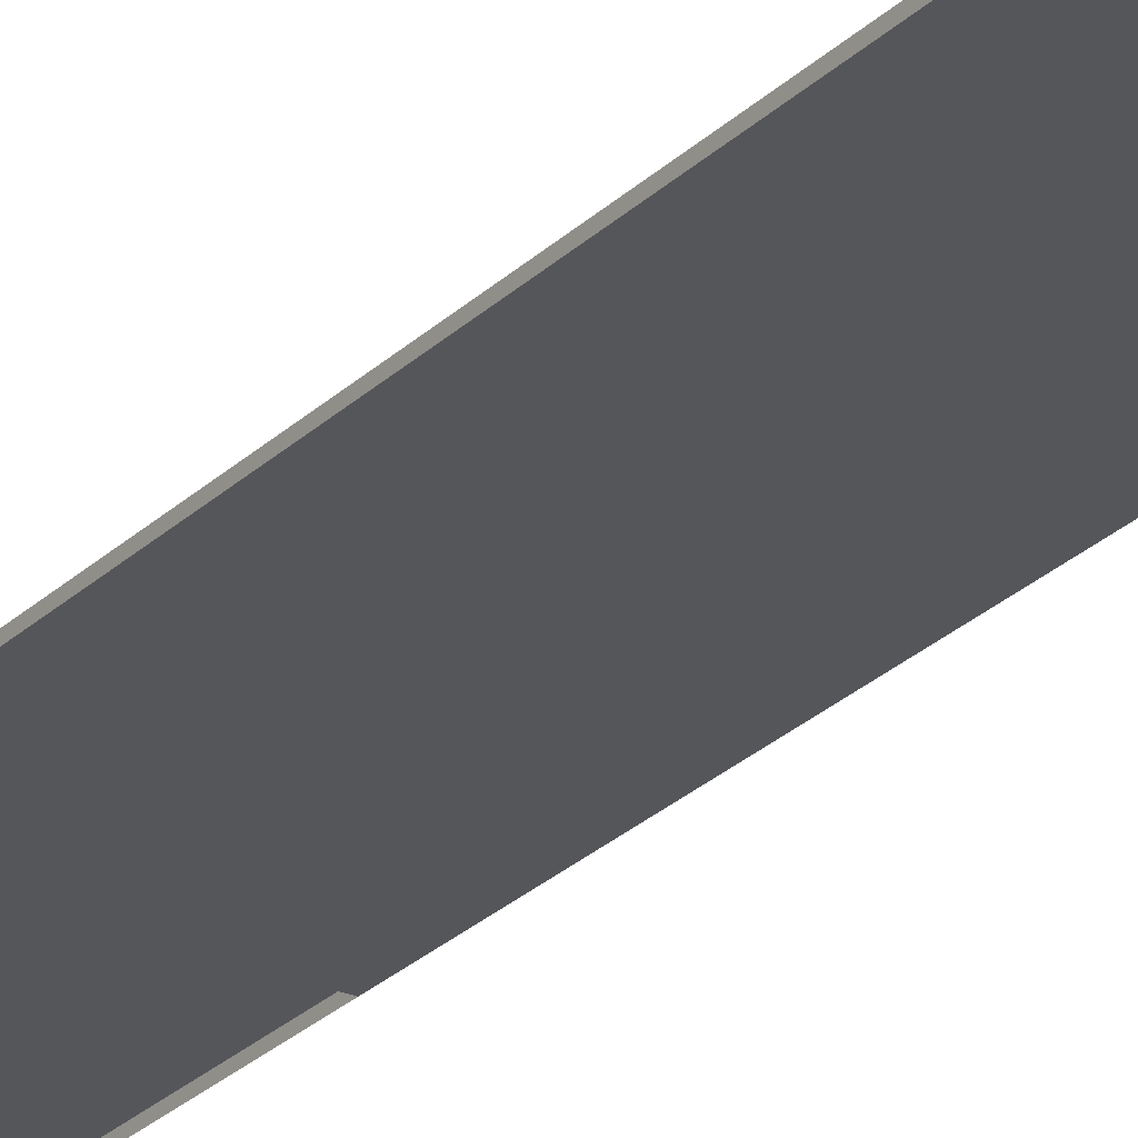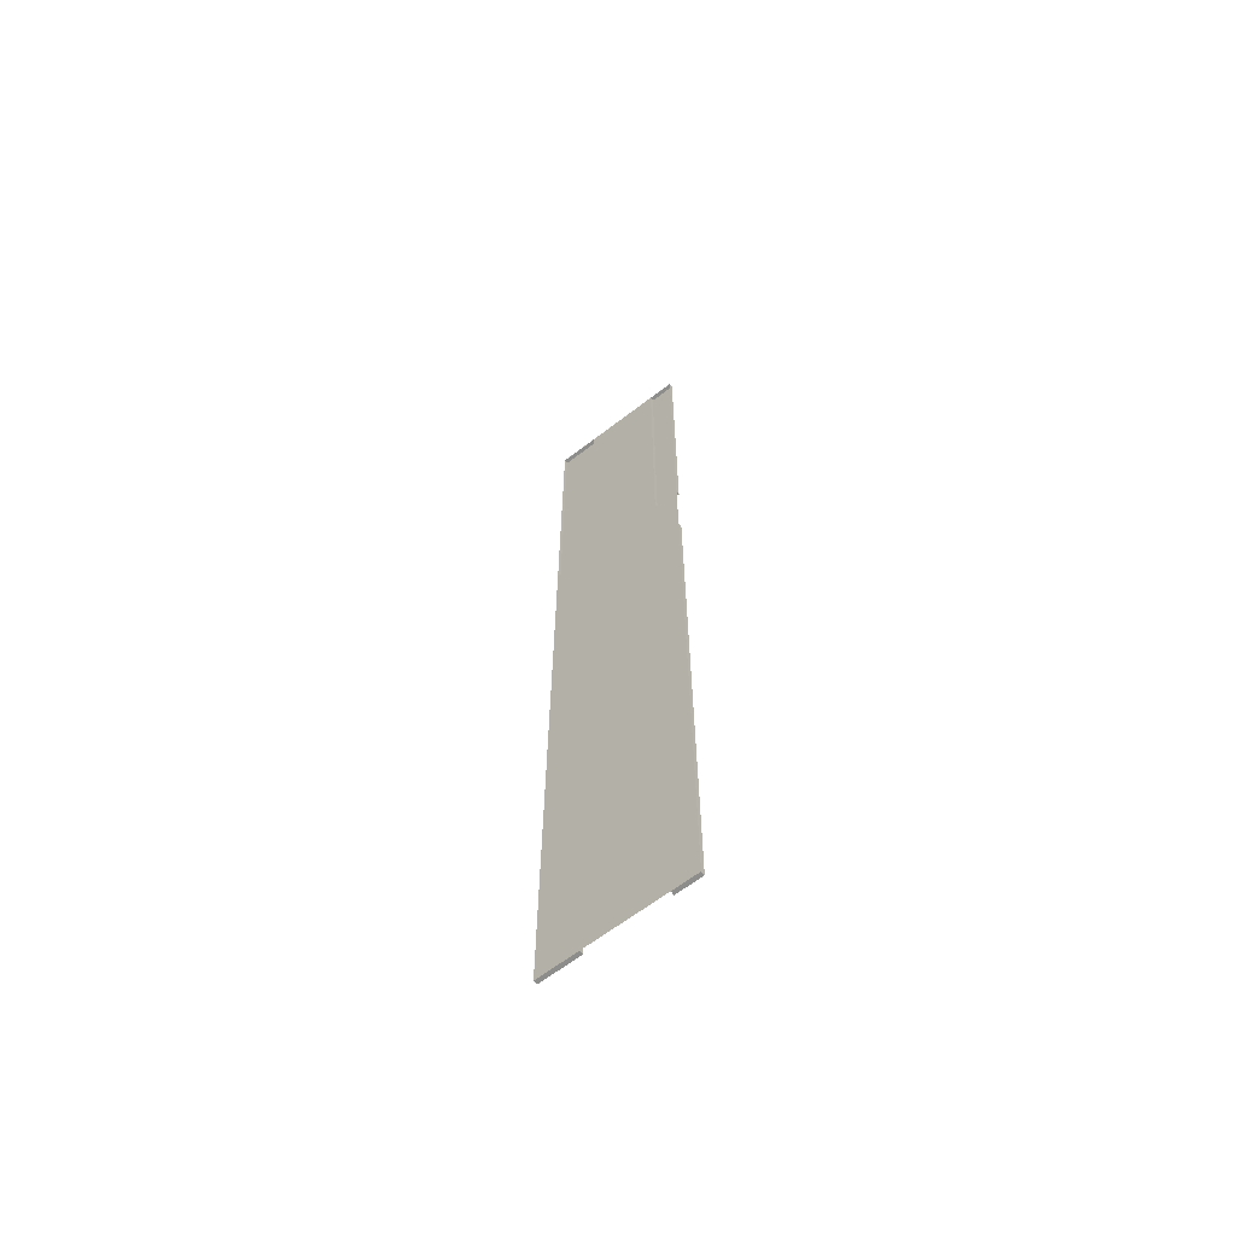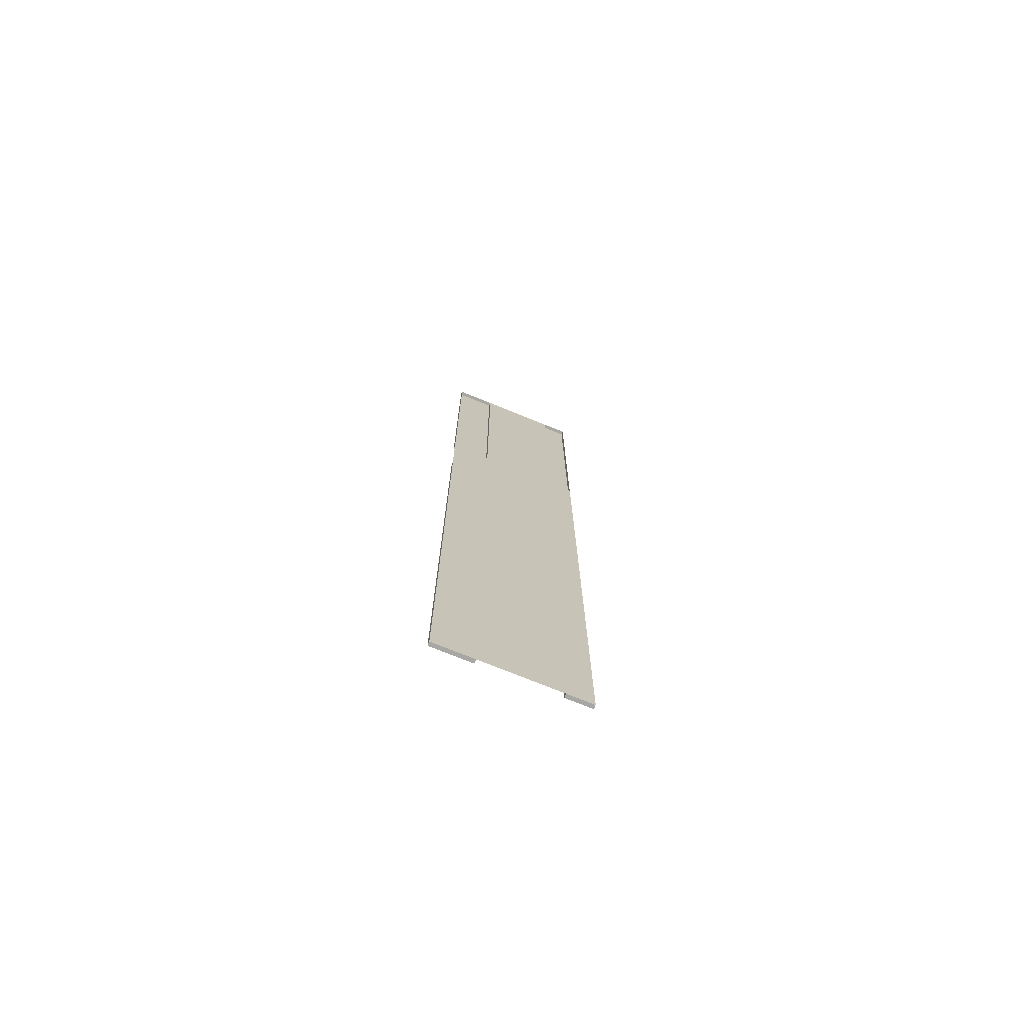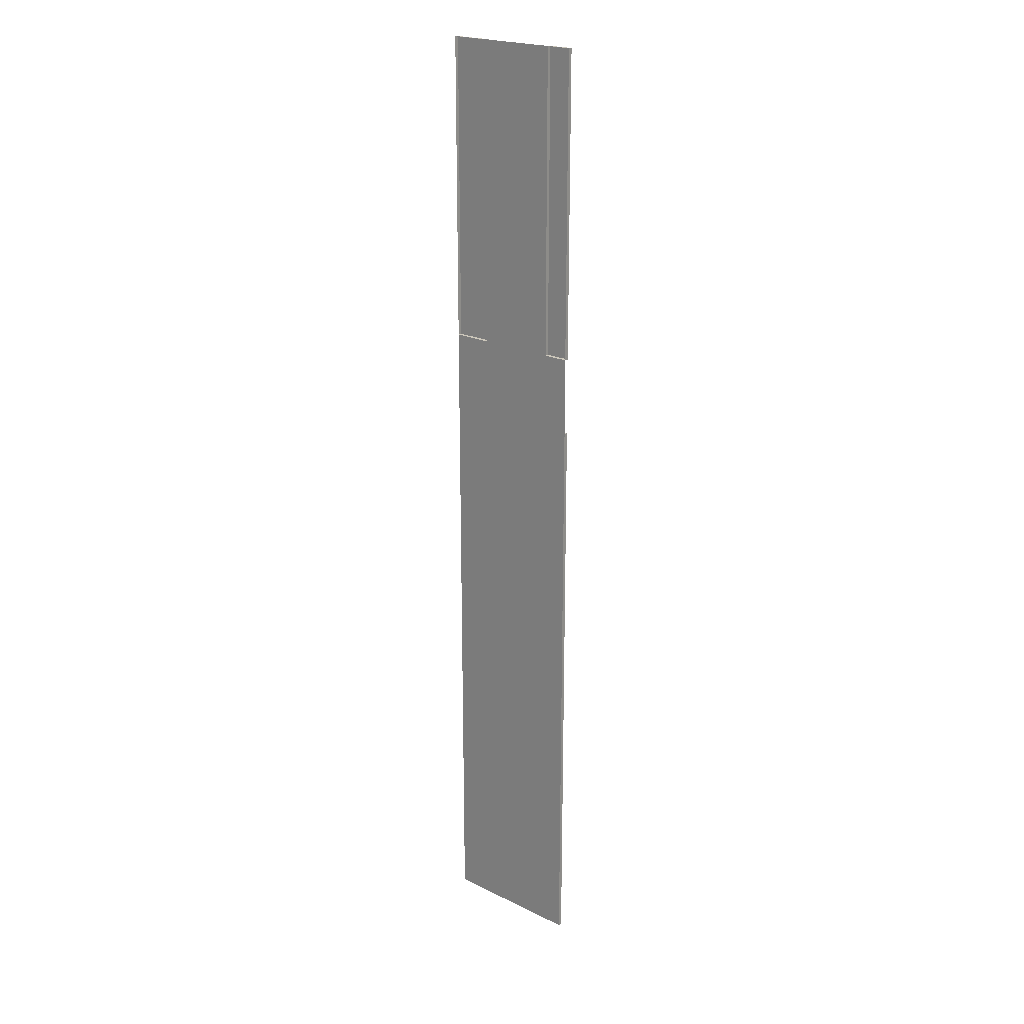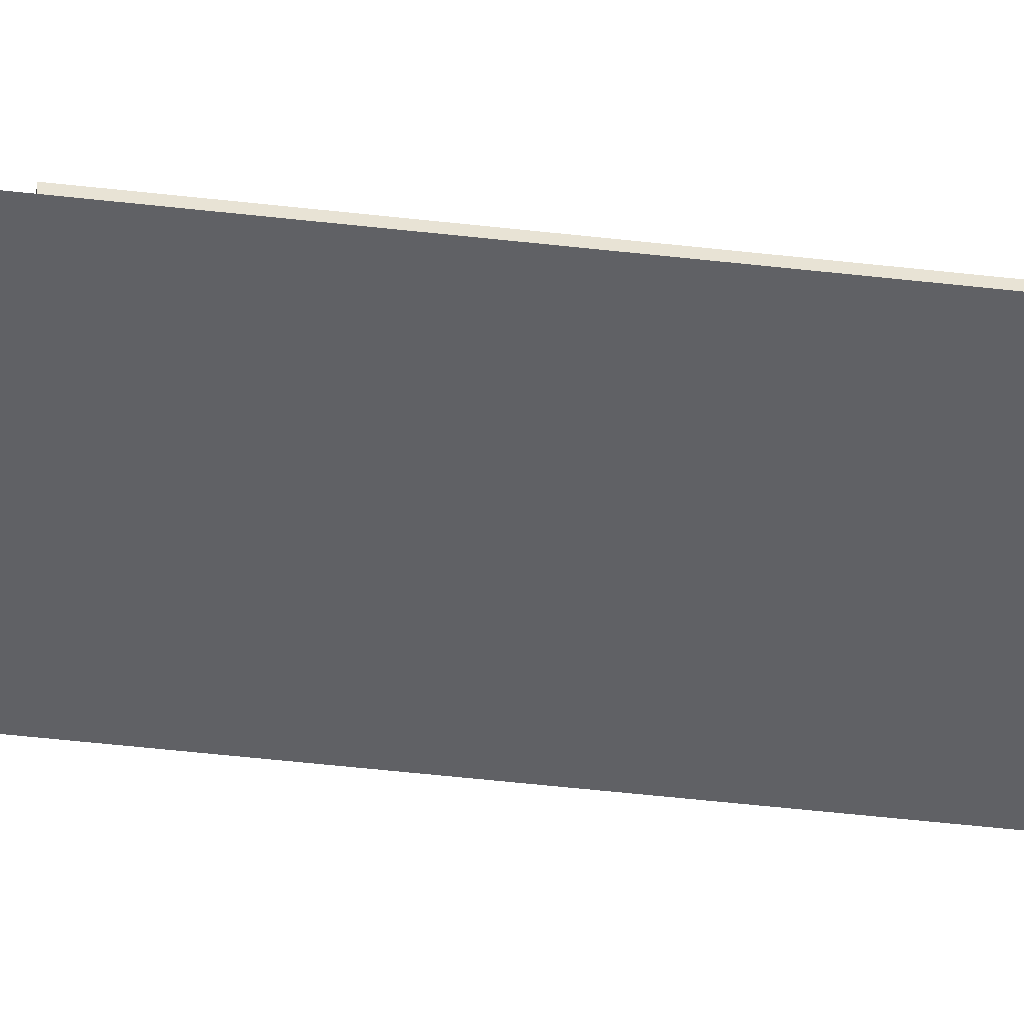
<metadata>
{"format":"obj","ext":"obj","renderer":"f3d","projection":"perspective","resolution":1024,"background":"white","views":[{"elev":-26.1,"azim":146.0,"up":"+Y"},{"elev":-64.4,"azim":37.8,"up":"+Z"},{"elev":-74.4,"azim":-22.1,"up":"+Z"},{"elev":21.7,"azim":40.5,"up":"+Z"},{"elev":-49.9,"azim":82.8,"up":"+Y"}]}
</metadata>
<code>
o x-road
v 28.22 0.07691 7.364
v 28.22 0.8381 7.364
v 28.22 0.07691 -107.6
v 28.22 0.8381 -107.6
v 56.16 0.07691 7.364
v 56.16 0.8381 7.364
v 56.16 0.07691 -107.6
v 56.16 0.8381 -107.6
v 51.17 0.07691 -107.6
v 36.02 0.07691 -107.6
v 36.02 0.8381 -107.6
v 51.17 0.8381 -107.6
v 36.02 0.07691 7.364
v 51.17 0.07691 7.364
v 51.17 0.8381 7.364
v 36.02 0.8381 7.364
v 51.17 0.07691 -107.6
v 36.02 0.07691 -107.6
v 36.02 0.07691 7.364
v 51.17 0.07691 7.364
v 28.22 0.07691 81.68
v 56.16 0.07691 81.7
v 36.02 0.07691 81.68
v 51.17 0.07691 81.7
v 36.02 0.07691 27.44
v 51.17 0.07691 27.44
v 28.22 0.07691 22.51
v 36.02 0.07691 22.51
v 28.22 0.8372 81.68
v 36.02 0.8372 81.68
v 36.02 0.8372 22.51
v 28.22 0.8372 22.51
v 56.13 0.07691 22.52
v 51.14 0.07691 22.52
v 51.17 0.8386 81.7
v 56.16 0.8386 81.7
v 51.14 0.8386 22.52
v 56.13 0.8386 22.52
v 28.22 0.07691 81.73
v 56.16 0.07691 81.73
v 36.02 0.07691 81.73
v 51.17 0.07691 81.73
v 36.02 0.07691 81.73
v 51.17 0.07691 81.73
f 1 2 4 3
f 9 12 8 7
f 7 8 6 5
f 13 16 2 1
f 9 7 5 14
f 11 4 2 16
f 8 12 15 6
f 12 9 14 15
f 3 10 13 1
f 13 10 18 19
f 5 6 15 14
f 3 4 11 10
f 10 11 16 13
f 18 19 20 17
f 14 13 19 20
f 9 14 20 17
f 10 9 17 18
f 20 19 25 26
f 28 31 30 23
f 24 22 36 35
f 1 27 28 13
f 32 29 30 31
f 27 32 31 28
f 21 29 32 27
f 23 30 29 21
f 5 14 34 33
f 38 37 35 36
f 33 34 37 38
f 22 33 38 36
f 34 24 35 37
f 26 25 43 44
f 21 23 41 39
f 22 24 42 40

</code>
